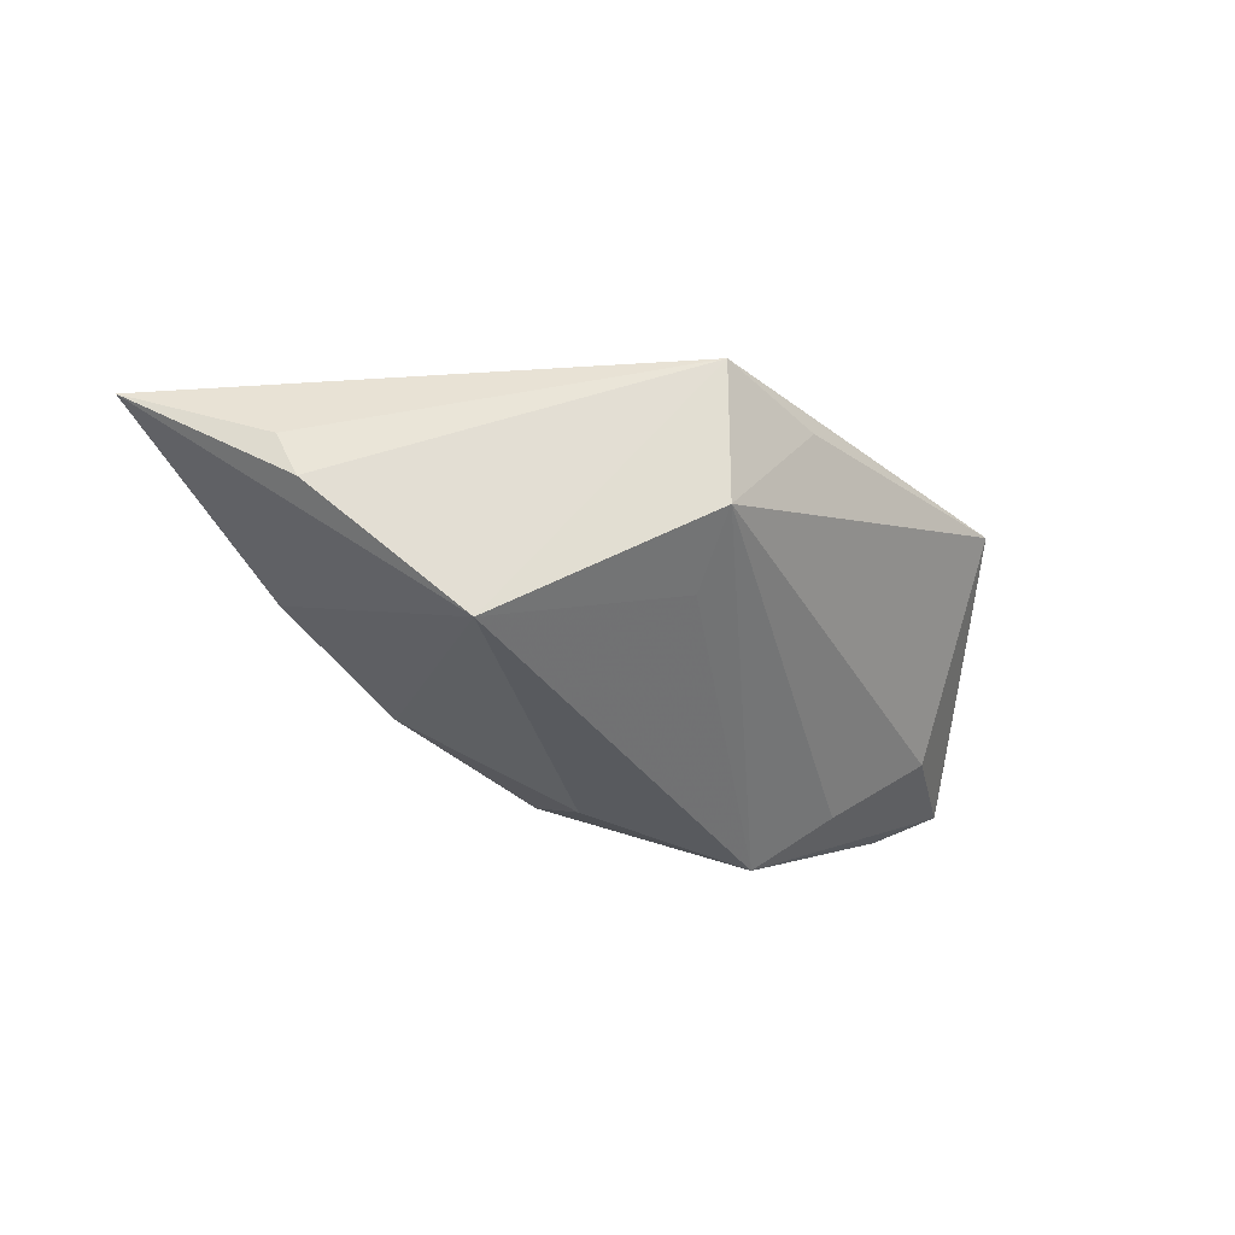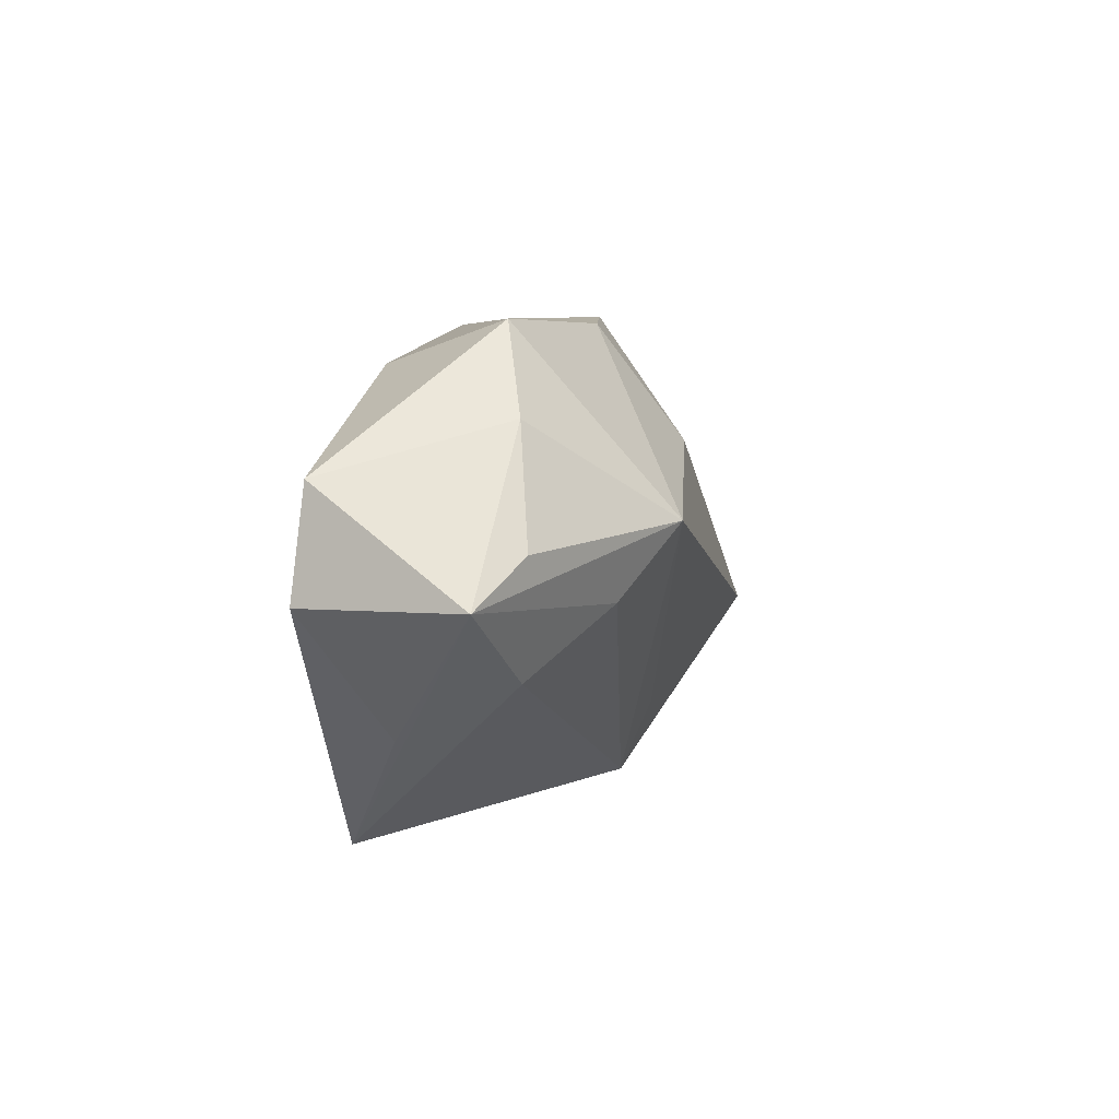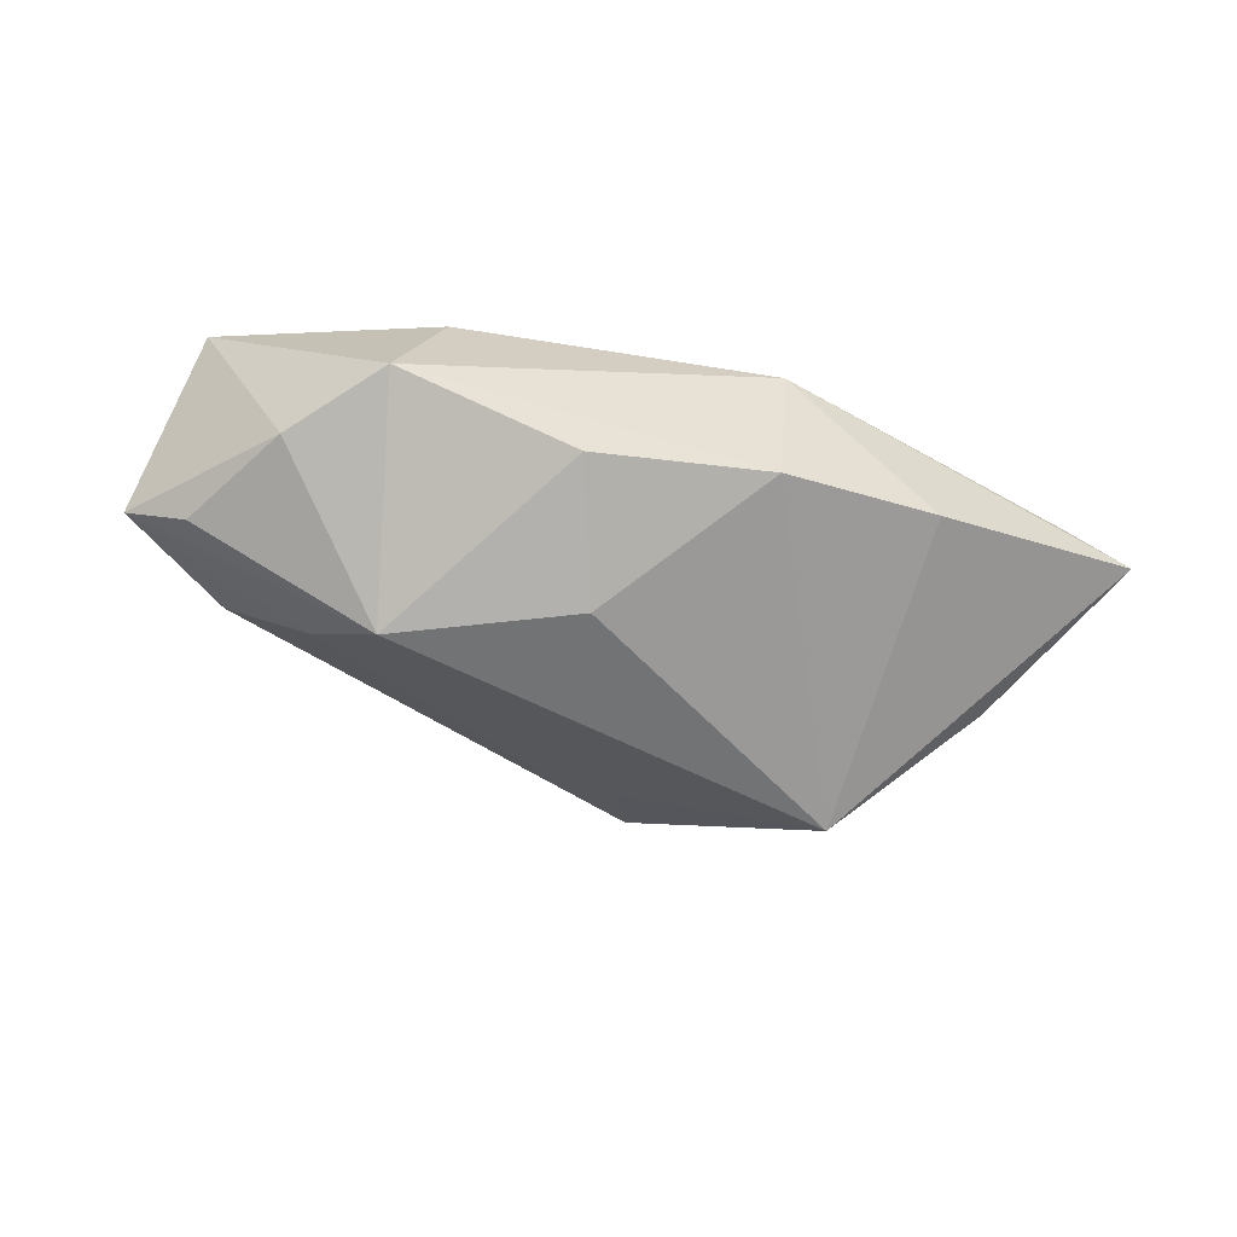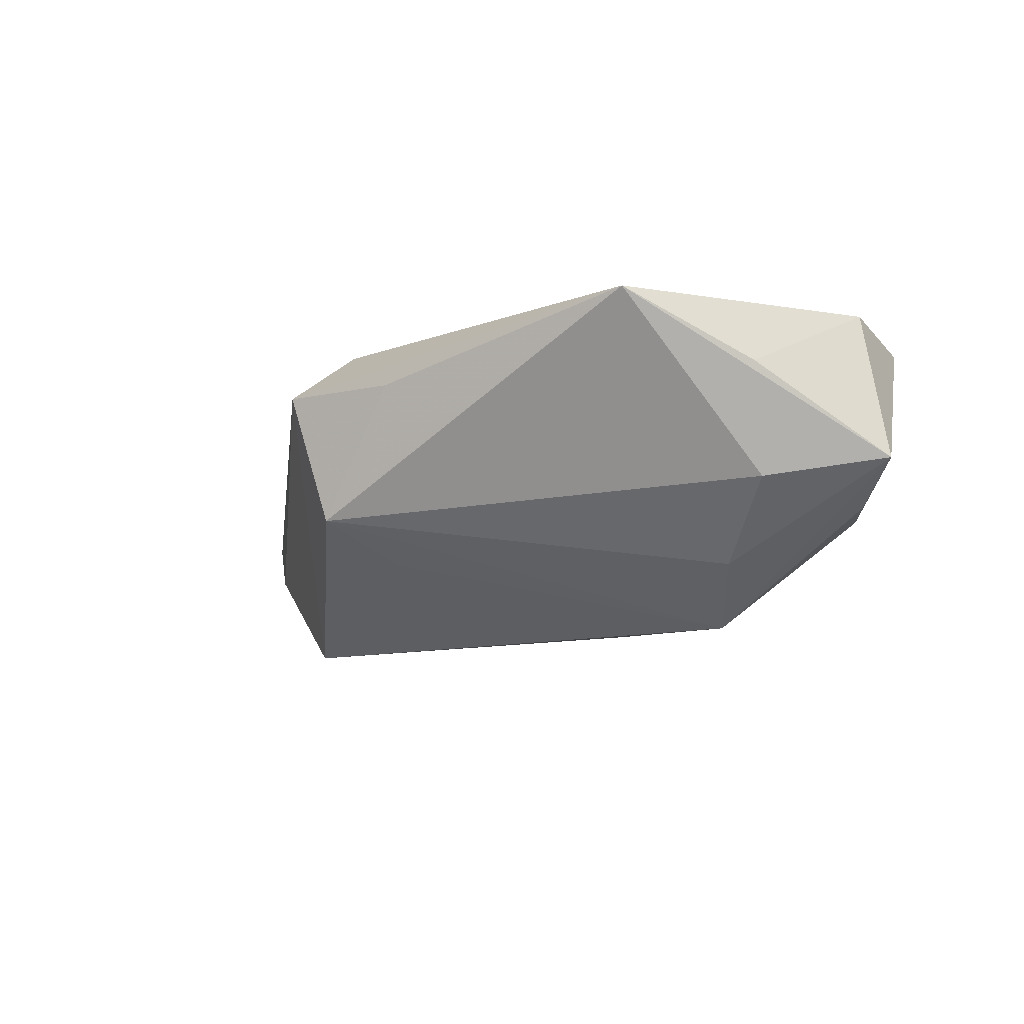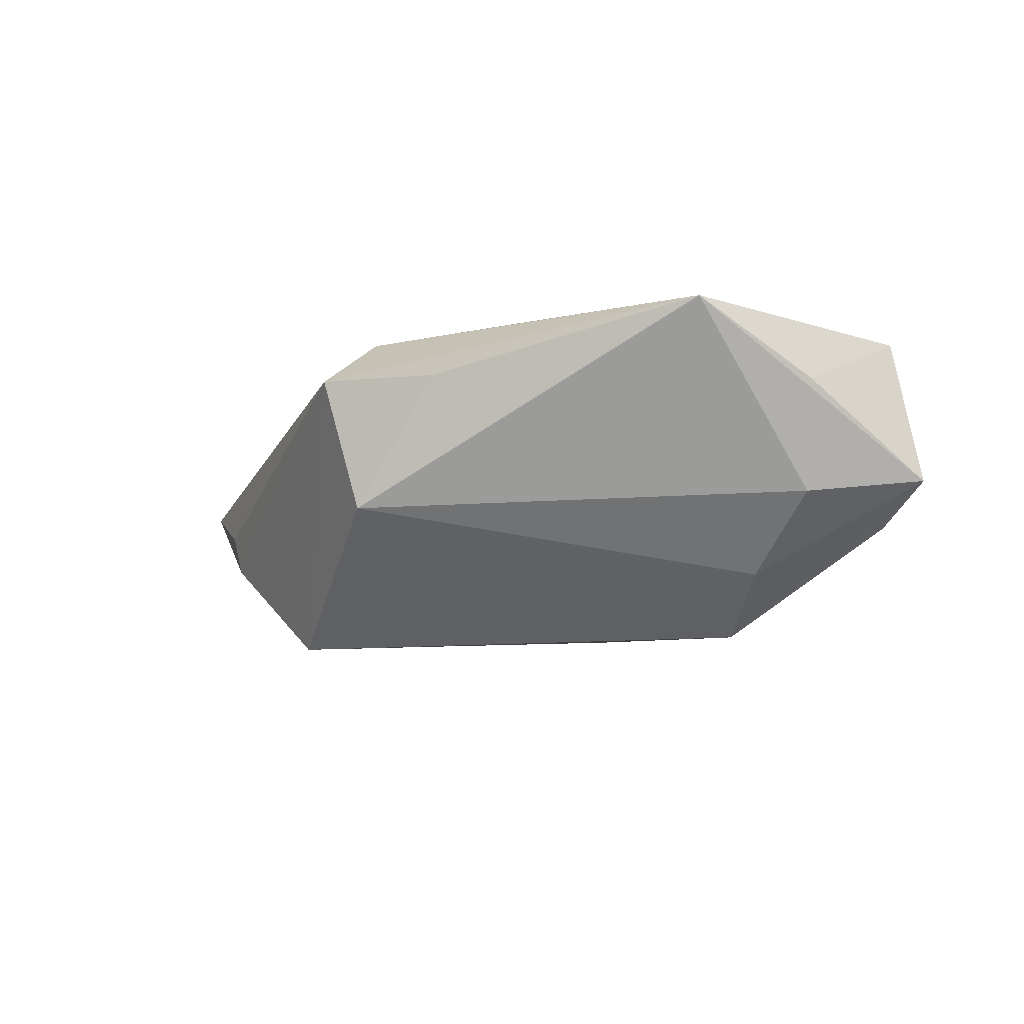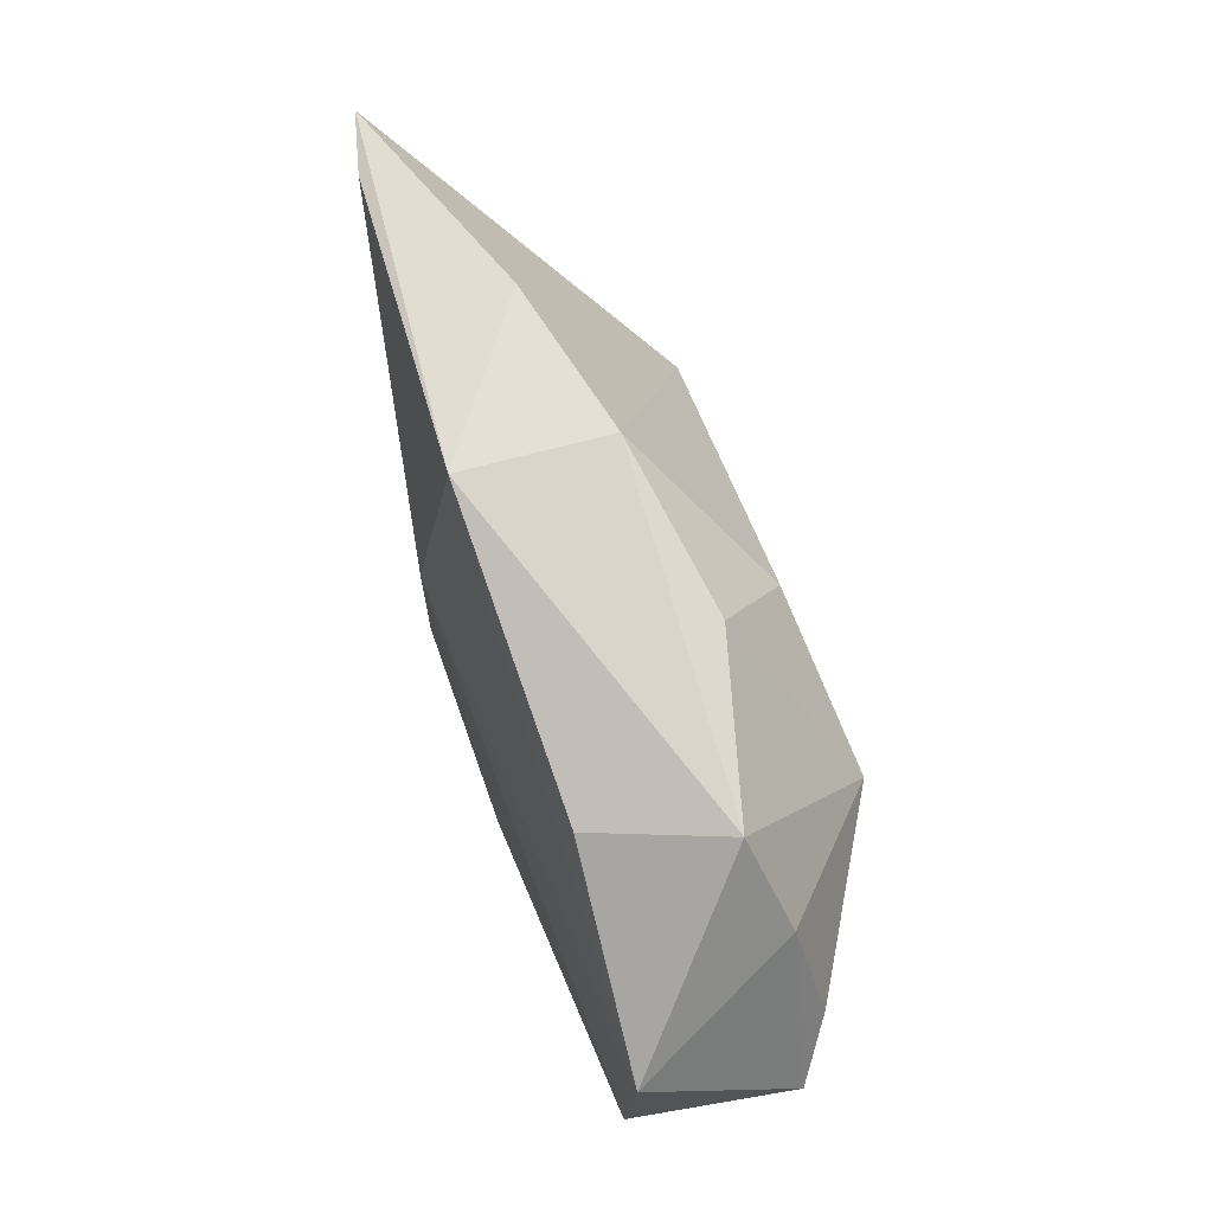
<metadata>
{"format":"obj","ext":"obj","renderer":"f3d","projection":"perspective","resolution":1024,"background":"white","views":[{"elev":-37.8,"azim":-48.0,"up":"+Z"},{"elev":1.4,"azim":100.6,"up":"+Y"},{"elev":-46.2,"azim":157.7,"up":"+Z"},{"elev":-15.1,"azim":31.8,"up":"+Z"},{"elev":-15.9,"azim":18.4,"up":"+Z"},{"elev":69.1,"azim":70.6,"up":"+Y"}]}
</metadata>
<code>
v -0.01358 0.02946 0.01189
v 0.04055 -0.01376 -0.007345
v 0.02601 0.0037 -0.02275
v 0.03328 0.02596 -0.00429
v -0.05152 0.004014 -0.007108
v -0.02135 -0.03305 0.00846
v -0.01236 -0.0202 -0.01366
v -0.01745 -0.02973 -0.008877
v 0.03155 -0.005391 -0.01617
v -0.03371 0.02785 -0.002462
v 0.04279 -0.01995 0.006123
v -0.05586 0.02259 0.009469
v 0.004473 0.01343 -0.02014
v -0.03437 -0.00723 -0.02275
v -0.005492 -0.03305 0.007659
v -0.06488 0.02194 0.007183
v 0.04855 0.0002235 -0.009614
v 0.05501 -0.005586 -0.005035
v 0.003053 -0.02668 0.01612
v 0.008923 -0.0261 0.01637
v 0.01098 0.0272 -0.01044
v 0.02591 0.02168 0.01158
v -0.01767 -0.02396 0.01651
v 0.04196 0.01457 -0.00746
v -0.05375 0.005734 -0.001222
v 0.05161 -0.005313 0.01498
v -0.01348 0.004781 0.01697
v -0.01184 0.03005 -0.006944
v 0.05128 0.008138 0.01346
v 0.03089 -0.03305 0.01431
f 1 27 29
f 29 27 26
f 26 18 29
f 2 18 30
f 9 18 2
f 30 8 2
f 2 8 9
f 15 8 30
f 30 6 15
f 15 6 8
f 23 6 30
f 16 6 23
f 12 1 16
f 27 1 12
f 16 23 12
f 12 23 27
f 22 1 29
f 30 18 11
f 11 26 30
f 18 26 11
f 16 1 10
f 8 6 14
f 16 10 14
f 3 18 9
f 3 13 21
f 3 14 13
f 9 8 3
f 30 26 20
f 20 26 27
f 27 23 20
f 21 13 28
f 28 10 1
f 13 14 28
f 28 14 10
f 16 14 5
f 5 14 6
f 29 18 24
f 8 14 7
f 7 3 8
f 14 3 7
f 19 23 30
f 30 20 19
f 19 20 23
f 25 6 16
f 16 5 25
f 25 5 6
f 18 3 17
f 17 24 18
f 3 24 17
f 29 24 4
f 4 22 29
f 1 22 4
f 4 3 21
f 4 24 3
f 21 28 4
f 4 28 1

</code>
